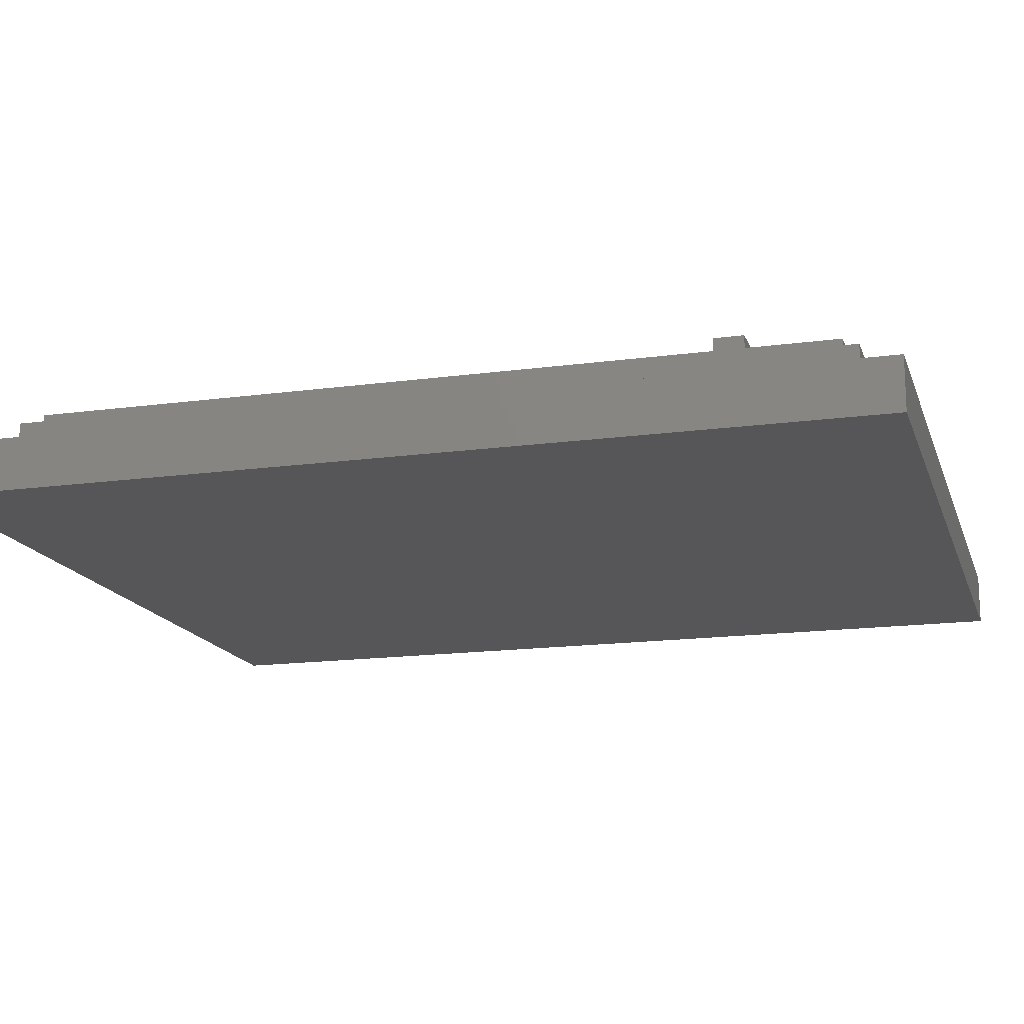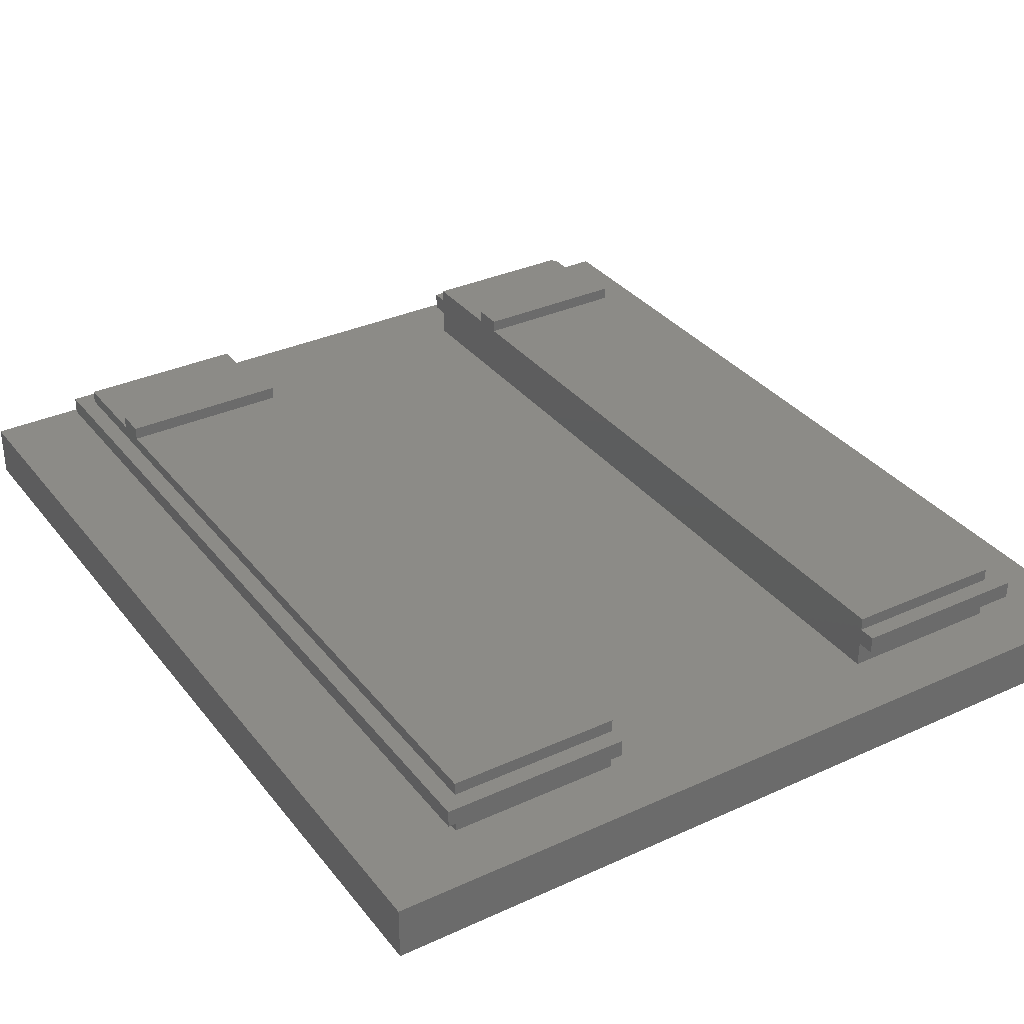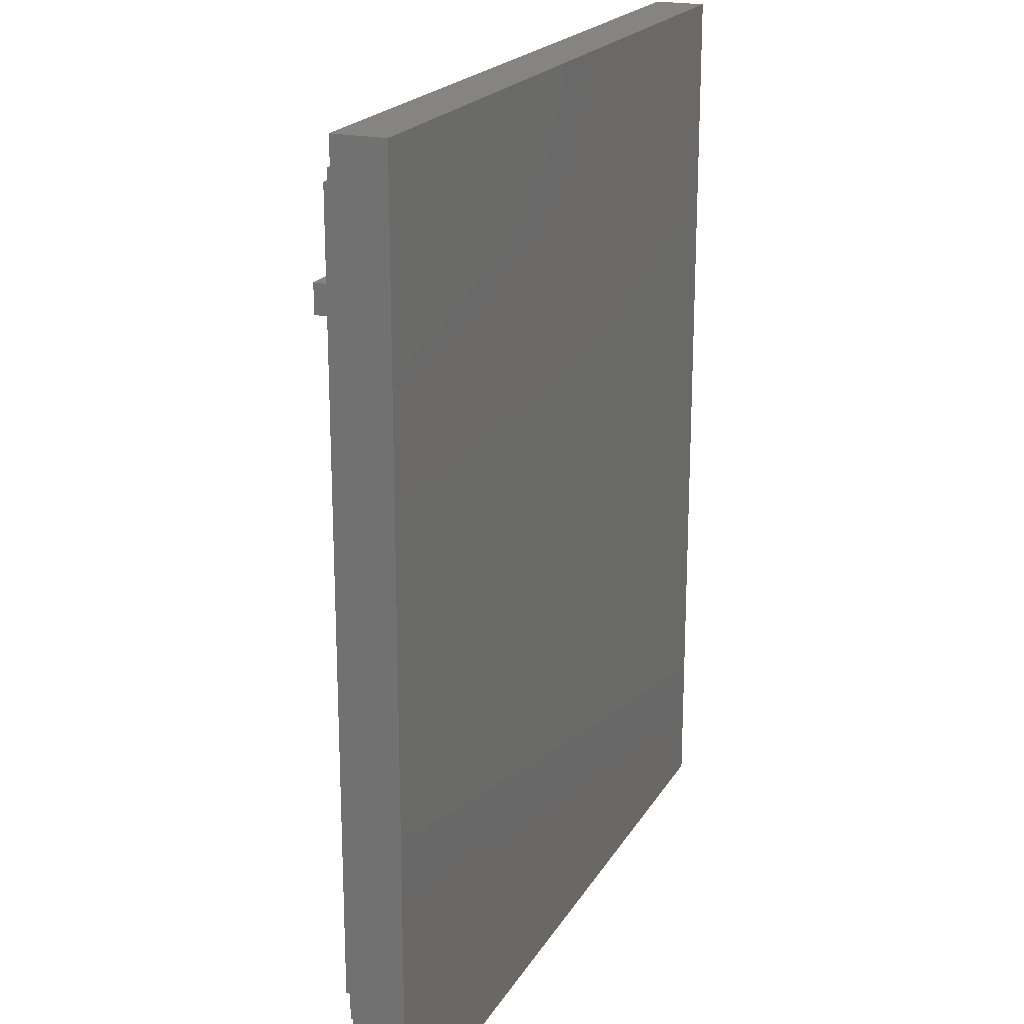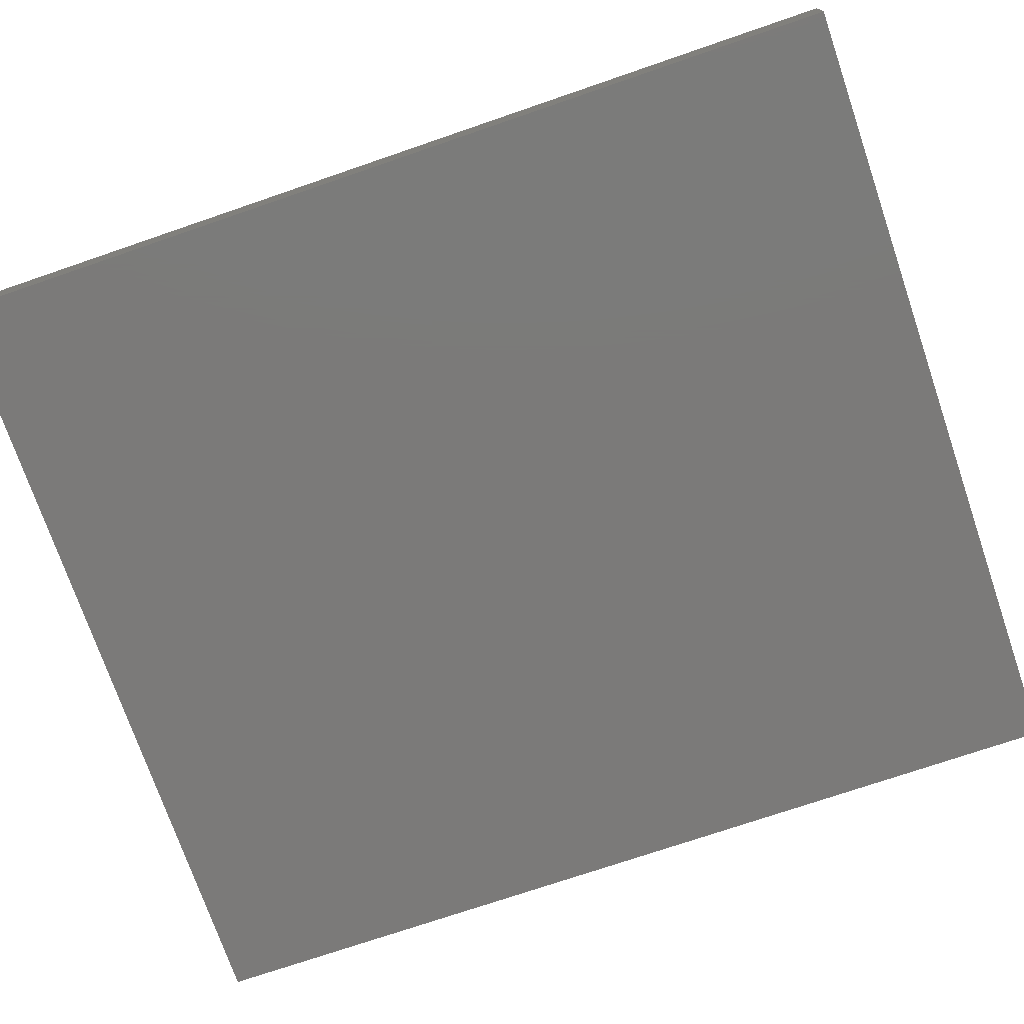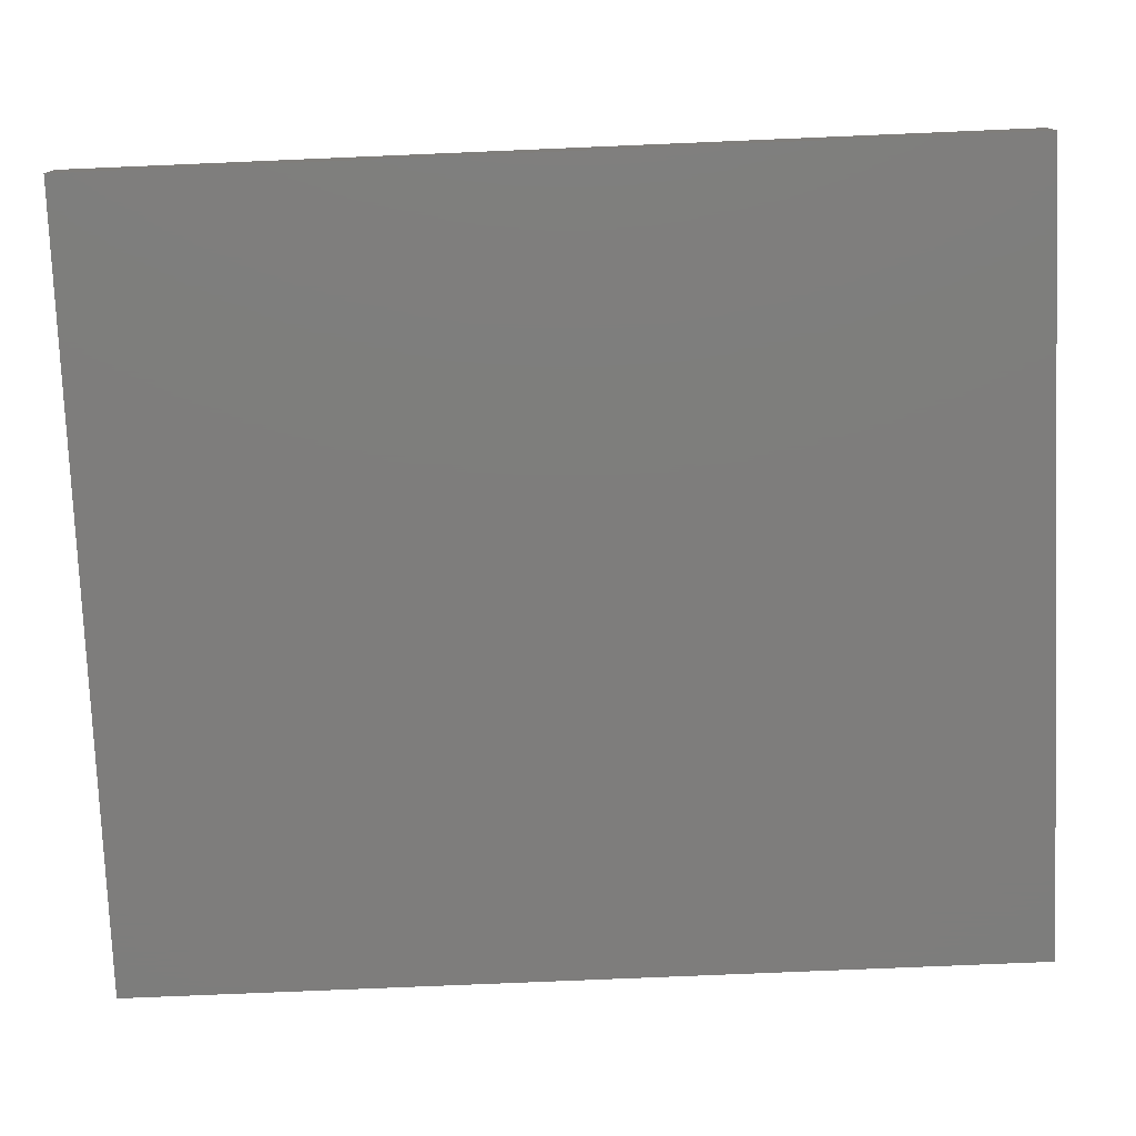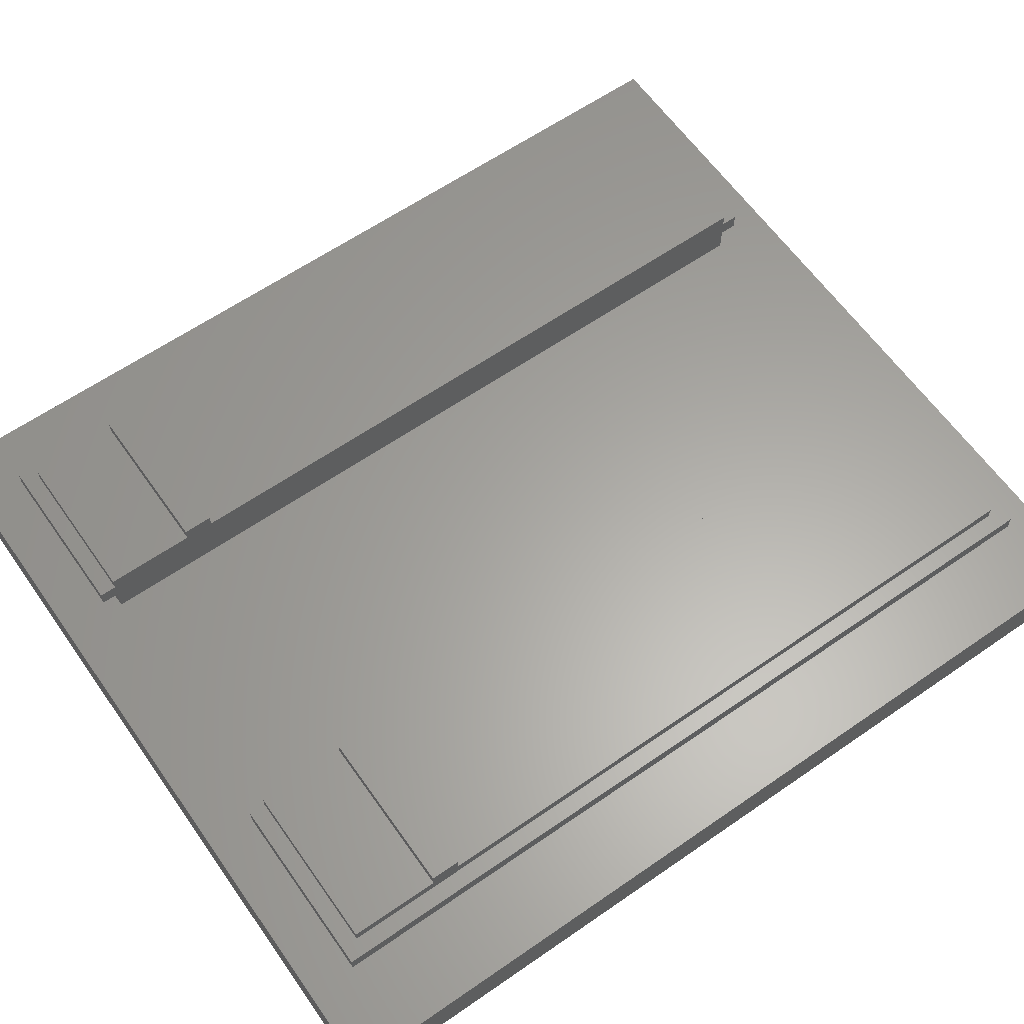
<metadata>
{"format":"stl","ext":"stl","renderer":"f3d","projection":"perspective","resolution":1024,"background":"white","views":[{"elev":-16.0,"azim":105.9,"up":"+Z"},{"elev":33.5,"azim":-32.0,"up":"+Z"},{"elev":20.3,"azim":112.4,"up":"+Y"},{"elev":-73.7,"azim":-71.1,"up":"+Z"},{"elev":-77.2,"azim":-87.6,"up":"+Z"},{"elev":62.1,"azim":-125.1,"up":"+Z"}]}
</metadata>
<code>
# stl→obj: 76 verts, 148 faces
v 9.5 16 0
v 9.5 60.3 2.5
v 9.5 60.3 0
v 9.5 16 2.5
v 22 19 2.5
v 14 19 2.5
v 22 18 2.5
v 48.1 60.3 2.5
v 43.6 57.3 2.5
v 48.1 16 2.5
v 36 58.3 2.5
v 22 58.3 2.5
v 14 57.3 2.5
v 22 57.3 2.5
v 43.6 19 2.5
v 36 18 2.5
v 36 19 2.5
v 36 57.3 2.5
v 48.1 60.3 0
v 48.1 16 0
v 14 57.3 4.5
v 14 53 5.1
v 14 57.3 5.1
v 14 51.6 5.1
v 14 53 5.7
v 14 19 4.5
v 14 19 5.1
v 14 51.6 5.7
v 14 57.3 3.7
v 14 19 3.7
v 36 51.6 5.1
v 43.6 19 5.1
v 43.6 51.6 5.1
v 36 19 5.1
v 22 19 5.1
v 22 51.6 5.1
v 36 57.3 5.1
v 43.6 53 5.1
v 43.6 57.3 5.1
v 36 53 5.1
v 22 53 5.1
v 22 57.3 5.1
v 43.6 53 5.7
v 43.6 51.6 5.7
v 43.6 57.3 4.5
v 43.6 19 4.5
v 43.6 19 3.7
v 43.6 57.3 3.7
v 36 57.3 3.7
v 36 57.3 4.5
v 22 57.3 4.5
v 22 57.3 3.7
v 36 19 4.5
v 22 19 3.7
v 22 19 4.5
v 36 19 3.7
v 13.2 18.2 3.7
v 13.2 58.1 4.5
v 13.2 58.1 3.7
v 13.2 18.2 4.5
v 44.4 58.1 4.5
v 44.4 18.2 4.5
v 36 58.1 4.5
v 36 18.2 4.5
v 22 58.1 4.5
v 22 18.2 4.5
v 44.4 58.1 3.7
v 44.4 18.2 3.7
v 22 18.2 3.7
v 22 58.1 3.7
v 36 18.2 3.7
v 36 58.1 3.7
v 36 53 5.7
v 36 51.6 5.7
v 22 51.6 5.7
v 22 53 5.7
f 1 2 3
f 2 1 4
f 5 6 7
f 8 9 10
f 8 11 9
f 8 12 11
f 12 13 14
f 13 2 6
f 12 2 13
f 2 12 8
f 15 10 9
f 16 15 17
f 15 16 10
f 7 10 16
f 7 4 10
f 6 4 7
f 4 6 2
f 9 11 18
f 14 18 11
f 18 14 17
f 14 11 12
f 5 17 14
f 17 5 16
f 16 5 7
f 10 19 8
f 19 10 20
f 19 2 8
f 2 19 3
f 1 19 20
f 19 1 3
f 1 10 4
f 10 1 20
f 21 22 23
f 22 24 25
f 21 24 22
f 26 24 21
f 24 26 27
f 25 24 28
f 6 29 13
f 29 6 30
f 31 32 33
f 32 31 34
f 24 35 36
f 35 24 27
f 37 38 39
f 38 37 40
f 23 41 42
f 41 23 22
f 43 44 38
f 38 45 39
f 33 38 44
f 33 45 38
f 46 33 32
f 33 46 45
f 47 9 48
f 9 47 15
f 9 49 48
f 49 9 18
f 45 37 39
f 37 45 50
f 51 23 42
f 23 51 21
f 14 29 52
f 29 14 13
f 53 32 34
f 32 53 46
f 6 54 30
f 54 6 5
f 26 35 27
f 35 26 55
f 17 47 56
f 47 17 15
f 57 58 59
f 58 57 60
f 61 45 62
f 63 45 61
f 45 63 50
f 46 62 45
f 64 46 53
f 46 64 62
f 65 21 51
f 21 58 26
f 58 21 65
f 26 66 55
f 26 60 66
f 60 26 58
f 62 67 61
f 67 62 68
f 69 30 54
f 30 57 29
f 57 30 69
f 29 70 52
f 29 59 70
f 59 29 57
f 68 47 67
f 71 47 68
f 47 71 56
f 48 67 47
f 72 48 49
f 48 72 67
f 71 62 64
f 62 71 68
f 57 66 60
f 66 57 69
f 67 63 61
f 63 67 72
f 70 58 65
f 58 70 59
f 73 44 43
f 44 73 74
f 25 75 76
f 75 25 28
f 31 44 74
f 44 31 33
f 24 75 28
f 75 24 36
f 38 73 43
f 73 38 40
f 41 25 76
f 25 41 22
f 76 75 41
f 41 51 42
f 51 41 52
f 52 41 14
f 36 41 75
f 41 36 14
f 55 36 35
f 54 36 55
f 5 36 54
f 36 5 14
f 51 70 65
f 70 51 52
f 66 54 55
f 54 66 69
f 71 53 56
f 53 71 64
f 40 49 18
f 49 40 50
f 50 40 37
f 40 31 73
f 18 31 40
f 17 31 18
f 56 31 17
f 53 31 56
f 31 53 34
f 49 63 72
f 63 49 50
f 73 31 74

</code>
